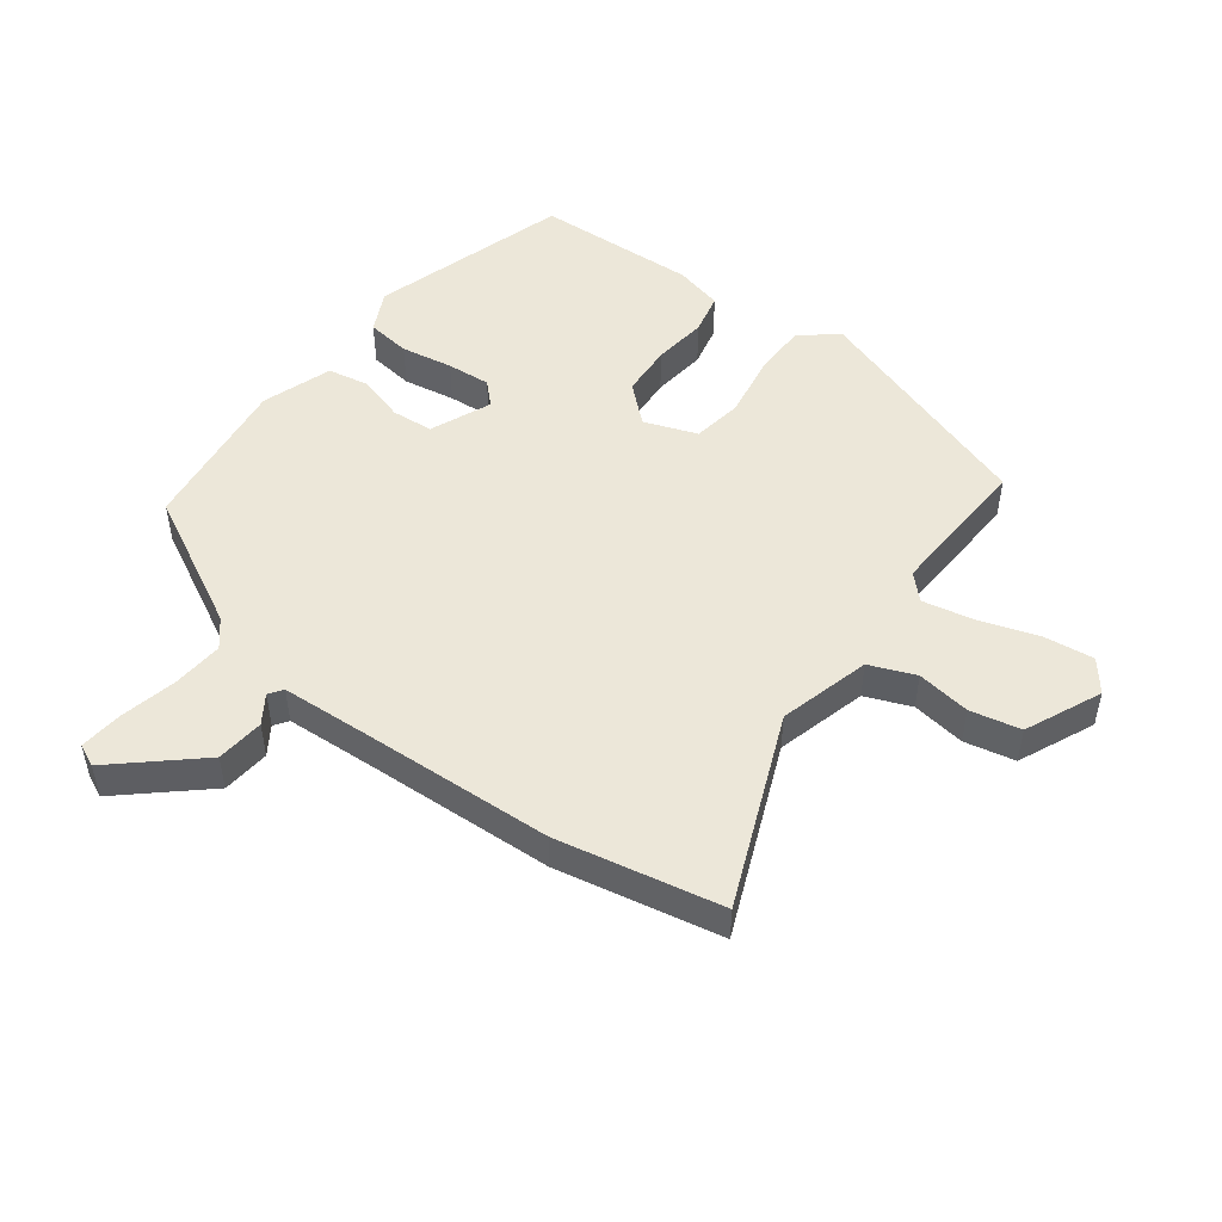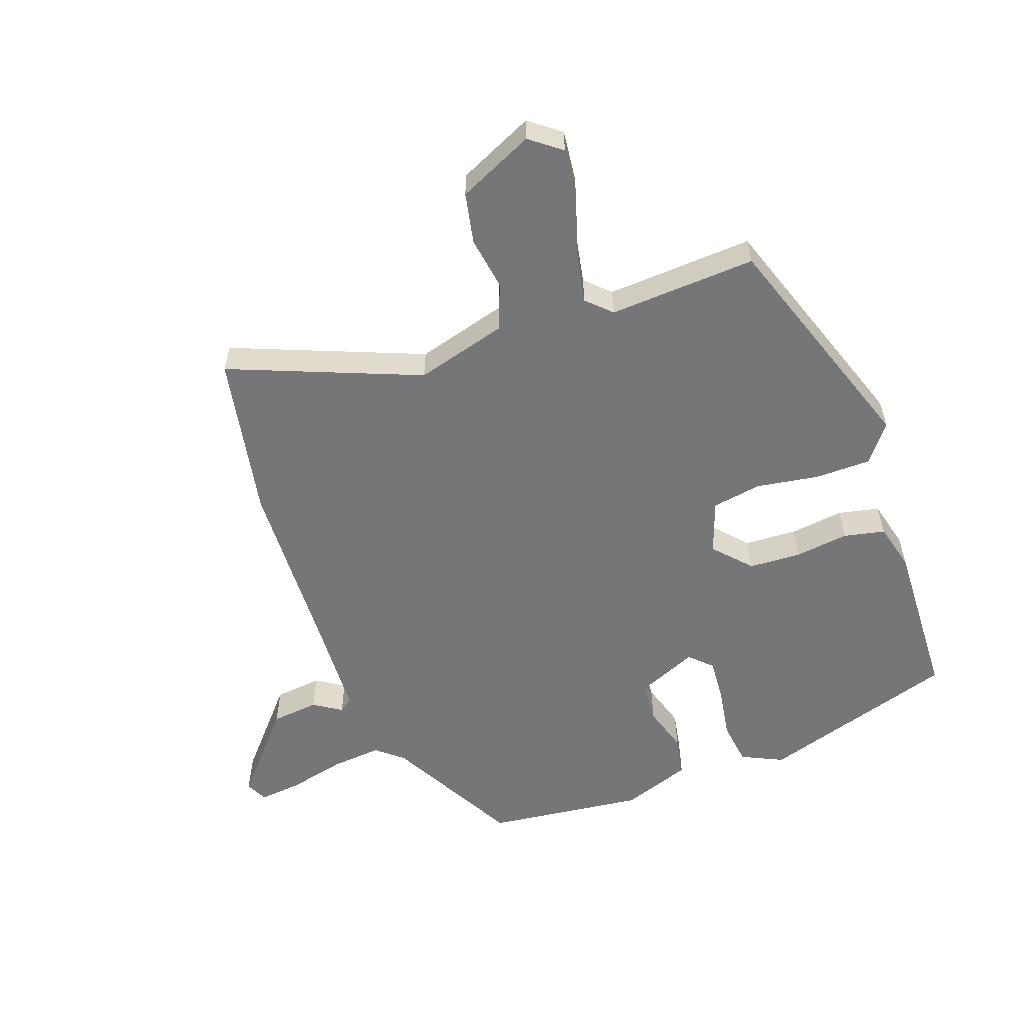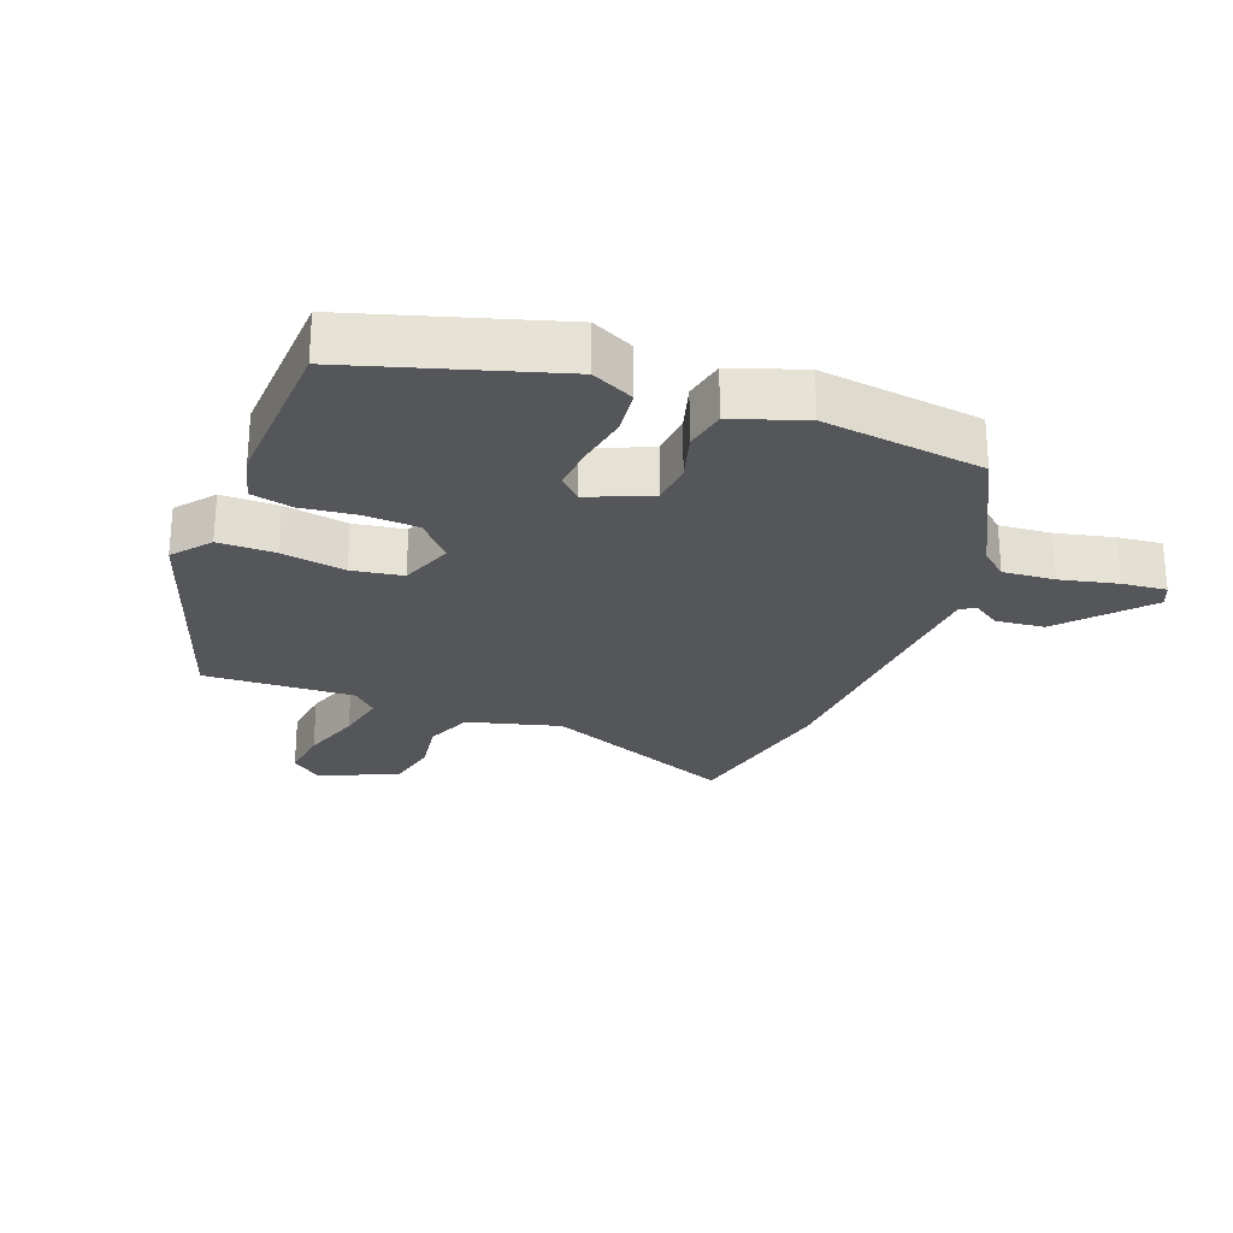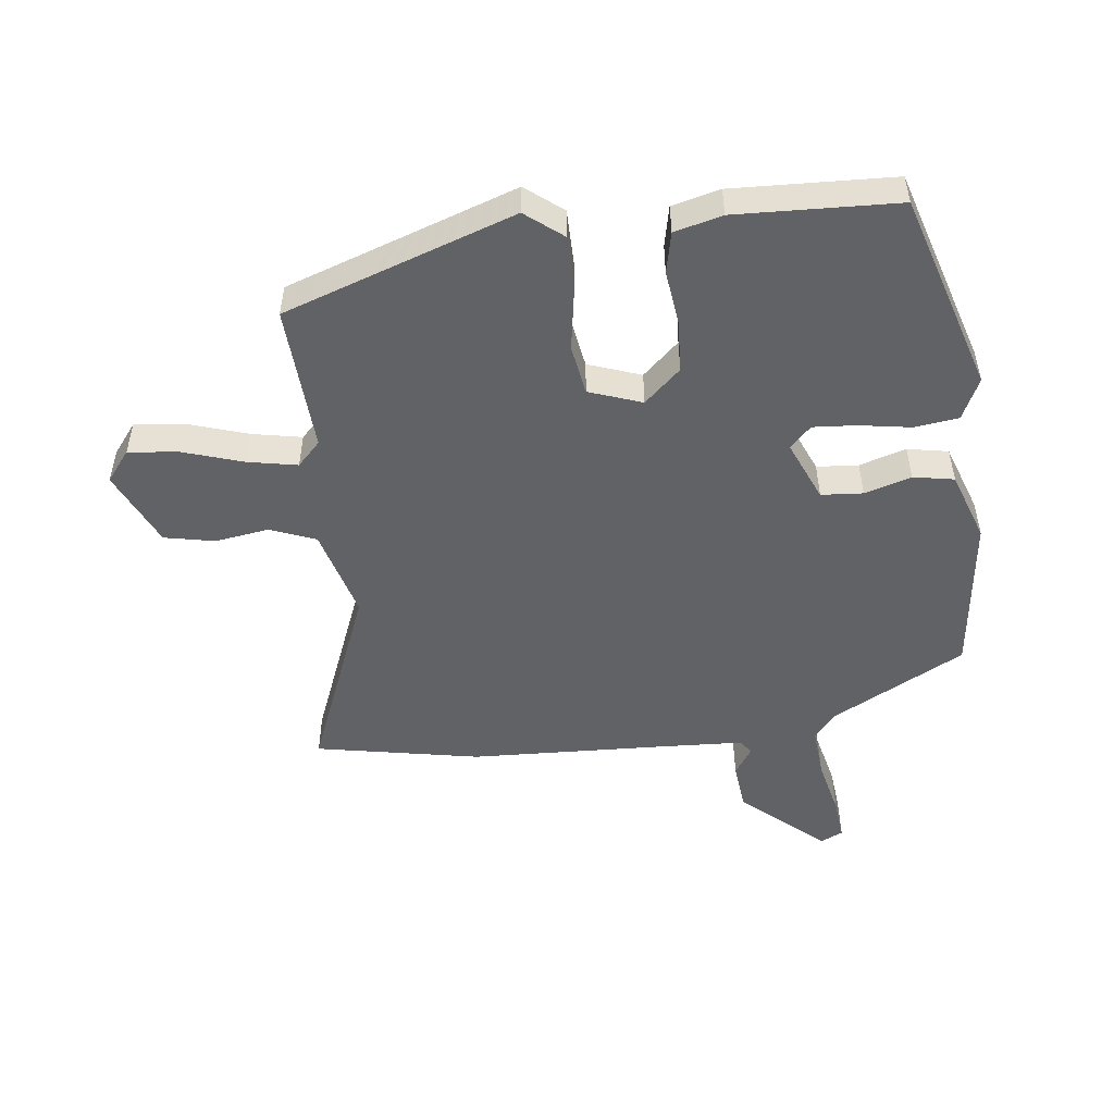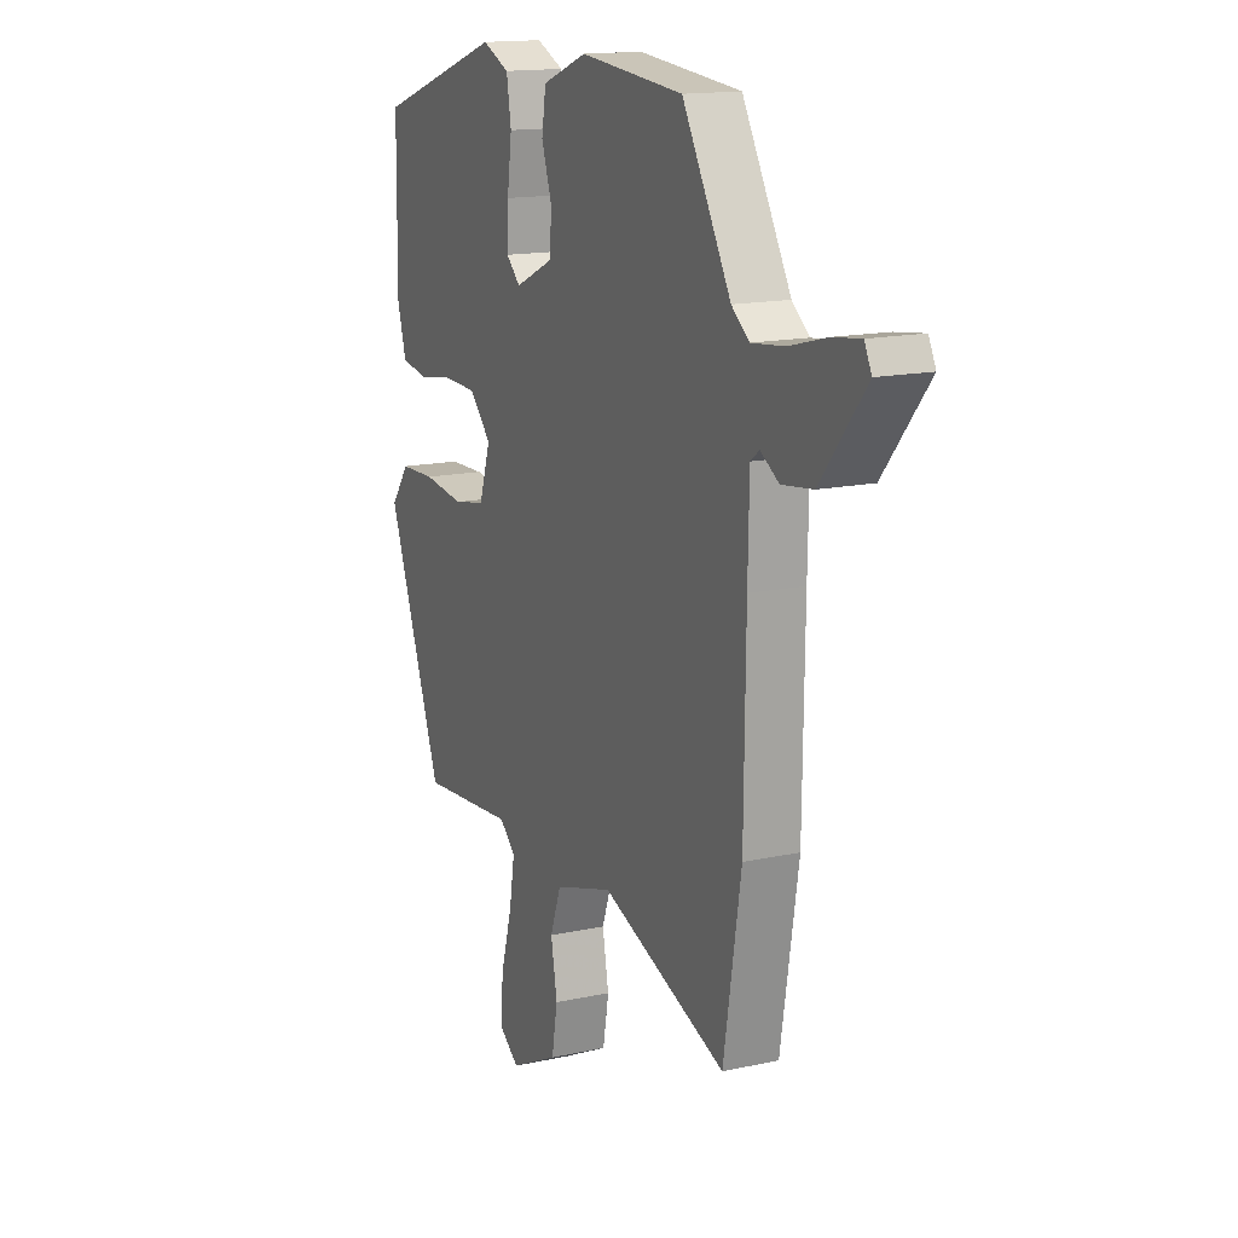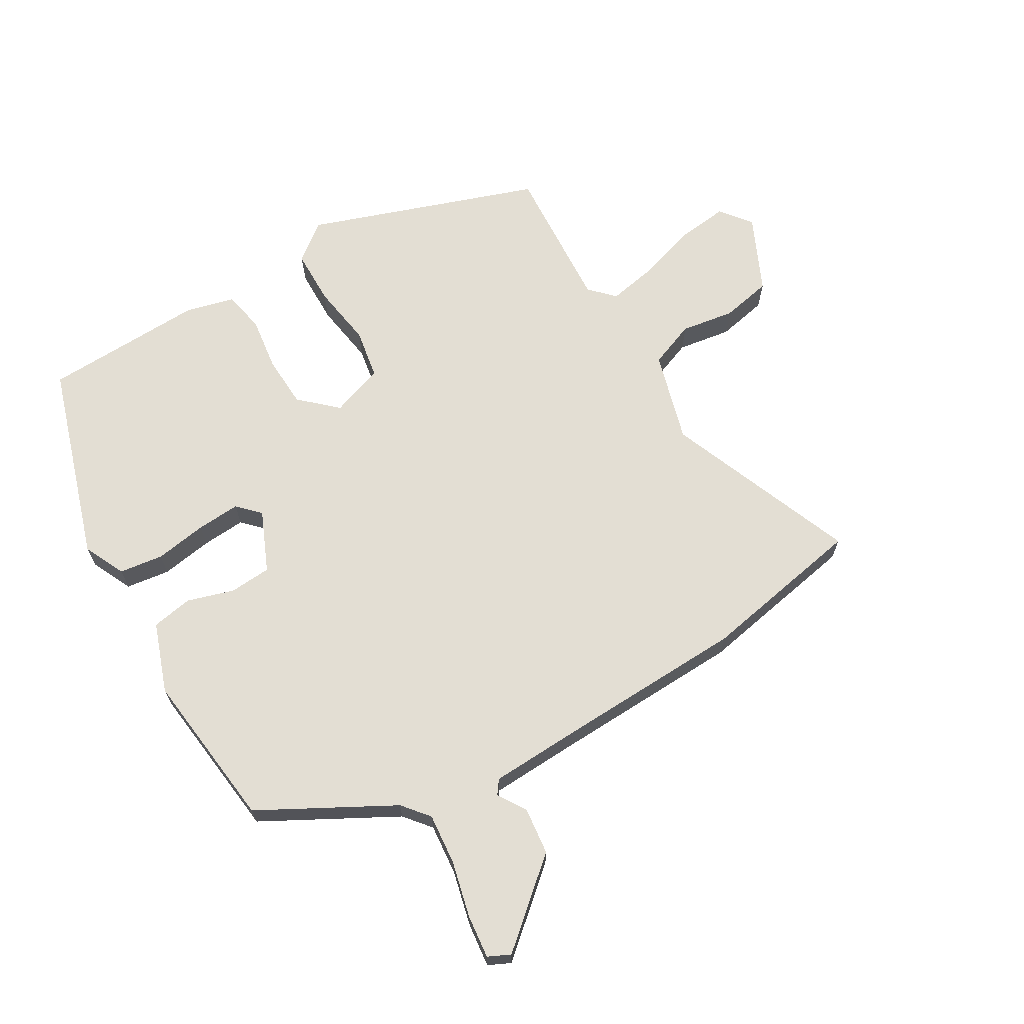
<metadata>
{"format":"obj","ext":"obj","renderer":"f3d","projection":"perspective","resolution":1024,"background":"white","views":[{"elev":49.9,"azim":124.8,"up":"+Y"},{"elev":-56.7,"azim":-161.7,"up":"+Y"},{"elev":-25.8,"azim":-22.9,"up":"+Y"},{"elev":-50.6,"azim":-84.8,"up":"+Y"},{"elev":15.2,"azim":65.0,"up":"+Z"},{"elev":67.2,"azim":58.2,"up":"+Y"}]}
</metadata>
<code>
v 0.527 0.07 -0.335
v 0.485 0.07 -0.592
v 0.186 0.07 -0.481
v 0.046 0.07 -0.524
v 0.02 0.07 -0.596
v 0.035 0.07 -0.679
v 0.021 0.07 -0.758
v -0.095 0.07 -0.815
v -0.144 0.07 -0.779
v -0.137 0.07 -0.7
v -0.11 0.07 -0.607
v -0.097 0.07 -0.529
v -0.135 0.07 -0.494
v -0.363 0.07 -0.513
v -0.496 0.07 -0.158
v -0.452 0.07 -0.099
v -0.366 0.07 -0.096
v -0.268 0.07 -0.109
v -0.191 0.07 -0.094
v -0.164 0.07 -0.011
v -0.217 0.07 0.044
v -0.298 0.07 0.046
v -0.382 0.07 0.033
v -0.446 0.07 0.045
v -0.467 0.07 0.119
v -0.464 0.07 0.371
v -0.16 0.07 0.475
v -0.095 0.07 0.446
v -0.084 0.07 0.378
v -0.095 0.07 0.297
v -0.098 0.07 0.229
v -0.064 0.07 0.197
v 0.029 0.07 0.24
v 0.032 0.07 0.305
v 0.008 0.07 0.377
v 0.018 0.07 0.441
v 0.125 0.07 0.482
v 0.372 0.07 0.459
v 0.488 0.07 0.256
v 0.53 0.07 0.223
v 0.609 0.07 0.232
v 0.696 0.07 0.255
v 0.763 0.07 0.264
v 0.78 0.07 0.23
v 0.673 0.07 0.1
v 0.599 0.07 0.09
v 0.555 0.07 0.117
v 0.534 0.07 0.101
v 0.531 0.07 -0.039
v 0.527 0 -0.335
v 0.485 0 -0.592
v 0.186 0 -0.481
v 0.046 0 -0.524
v 0.02 0 -0.596
v 0.035 0 -0.679
v 0.021 0 -0.758
v -0.095 0 -0.815
v -0.144 0 -0.779
v -0.137 0 -0.7
v -0.11 0 -0.607
v -0.097 0 -0.529
v -0.135 0 -0.494
v -0.363 0 -0.513
v -0.496 0 -0.158
v -0.452 0 -0.099
v -0.366 0 -0.096
v -0.268 0 -0.109
v -0.191 0 -0.094
v -0.164 0 -0.011
v -0.217 0 0.044
v -0.298 0 0.046
v -0.382 0 0.033
v -0.446 0 0.045
v -0.467 0 0.119
v -0.464 0 0.371
v -0.16 0 0.475
v -0.095 0 0.446
v -0.084 0 0.378
v -0.095 0 0.297
v -0.098 0 0.229
v -0.064 0 0.197
v 0.029 0 0.24
v 0.032 0 0.305
v 0.008 0 0.377
v 0.018 0 0.441
v 0.125 0 0.482
v 0.372 0 0.459
v 0.488 0 0.256
v 0.53 0 0.223
v 0.609 0 0.232
v 0.696 0 0.255
v 0.763 0 0.264
v 0.78 0 0.23
v 0.673 0 0.1
v 0.599 0 0.09
v 0.555 0 0.117
v 0.534 0 0.101
v 0.531 0 -0.039
f 45 46 47
f 44 45 47
f 43 44 47
f 42 43 47
f 41 42 47
f 40 41 47 48
f 39 40 48 49
f 49 1 2
f 39 49 2
f 38 39 2
f 37 38 2
f 36 37 2
f 35 36 2
f 34 35 2
f 28 29 30
f 27 28 30
f 26 27 30
f 25 26 30
f 24 25 30
f 23 24 30
f 22 23 30
f 21 22 30 31
f 20 21 31 32
f 16 17 18
f 15 16 18
f 14 15 18
f 13 14 18
f 12 13 18 19
f 9 10 11
f 8 9 11
f 7 8 11
f 6 7 11
f 5 6 11
f 4 5 11 12
f 20 32 33
f 19 20 33
f 12 19 33
f 4 12 33
f 3 4 33
f 2 3 33 34
f 96 95 94
f 96 94 93
f 96 93 92
f 96 92 91
f 96 91 90
f 97 96 90 89
f 98 97 89 88
f 51 50 98
f 51 98 88
f 51 88 87
f 51 87 86
f 51 86 85
f 51 85 84
f 51 84 83
f 79 78 77
f 79 77 76
f 79 76 75
f 79 75 74
f 79 74 73
f 79 73 72
f 79 72 71
f 80 79 71 70
f 81 80 70 69
f 67 66 65
f 67 65 64
f 67 64 63
f 67 63 62
f 68 67 62 61
f 60 59 58
f 60 58 57
f 60 57 56
f 60 56 55
f 60 55 54
f 61 60 54 53
f 82 81 69
f 82 69 68
f 82 68 61
f 82 61 53
f 82 53 52
f 83 82 52 51
f 1 50 51 2
f 2 51 52 3
f 3 52 53 4
f 4 53 54 5
f 5 54 55 6
f 6 55 56 7
f 7 56 57 8
f 8 57 58 9
f 9 58 59 10
f 10 59 60 11
f 11 60 61 12
f 12 61 62 13
f 13 62 63 14
f 14 63 64 15
f 15 64 65 16
f 16 65 66 17
f 17 66 67 18
f 18 67 68 19
f 19 68 69 20
f 20 69 70 21
f 21 70 71 22
f 22 71 72 23
f 23 72 73 24
f 24 73 74 25
f 25 74 75 26
f 26 75 76 27
f 27 76 77 28
f 28 77 78 29
f 29 78 79 30
f 30 79 80 31
f 31 80 81 32
f 32 81 82 33
f 33 82 83 34
f 34 83 84 35
f 35 84 85 36
f 36 85 86 37
f 37 86 87 38
f 38 87 88 39
f 39 88 89 40
f 40 89 90 41
f 41 90 91 42
f 42 91 92 43
f 43 92 93 44
f 44 93 94 45
f 45 94 95 46
f 46 95 96 47
f 47 96 97 48
f 48 97 98 49
f 49 98 50 1

</code>
